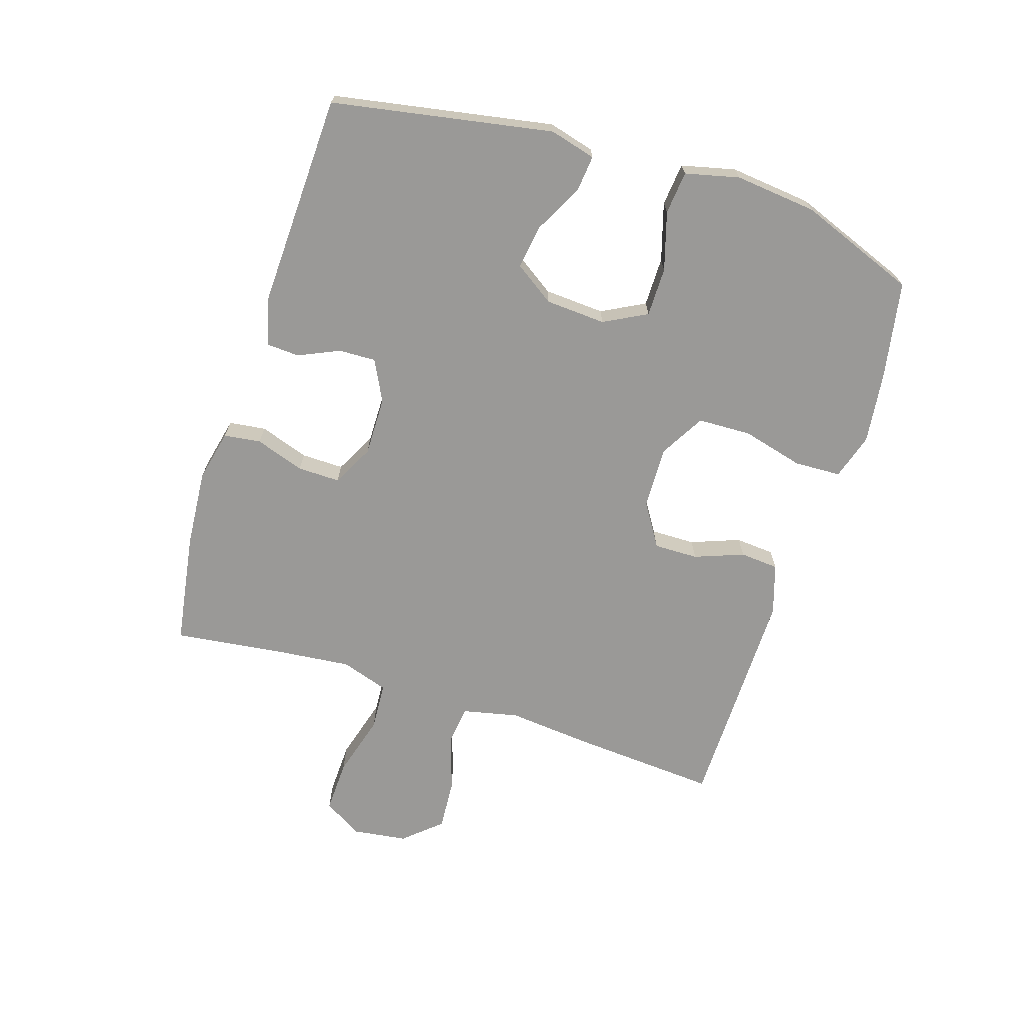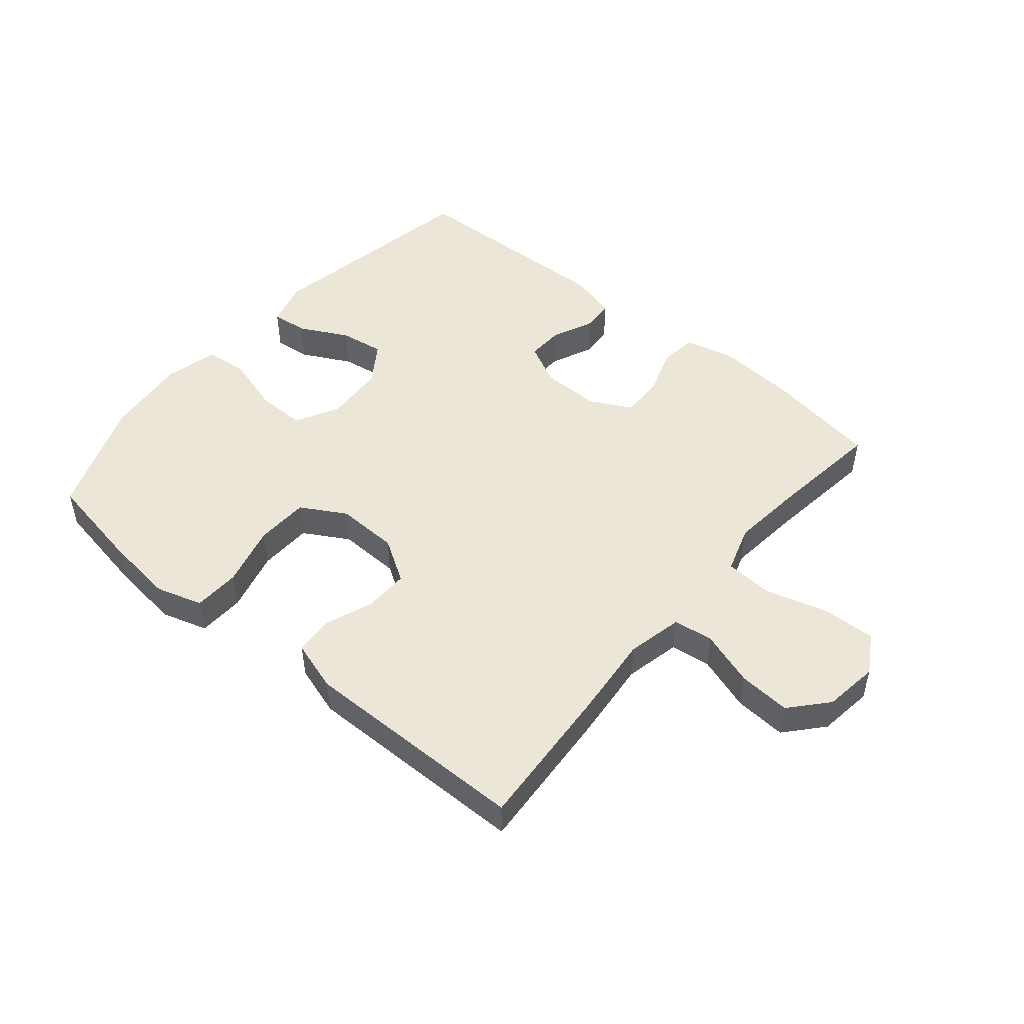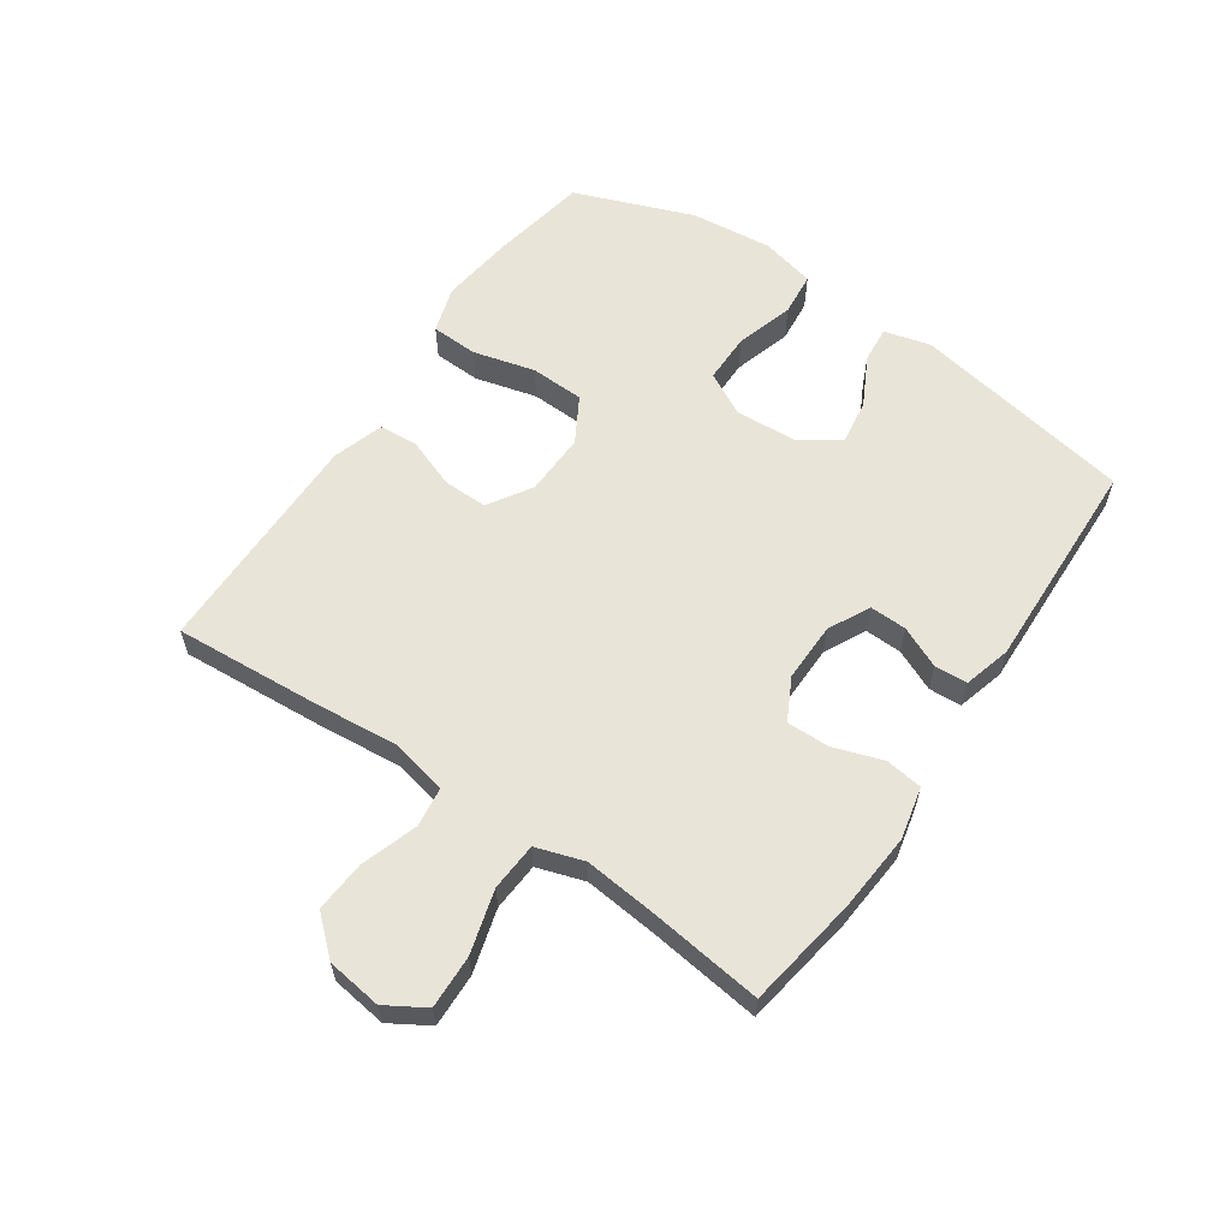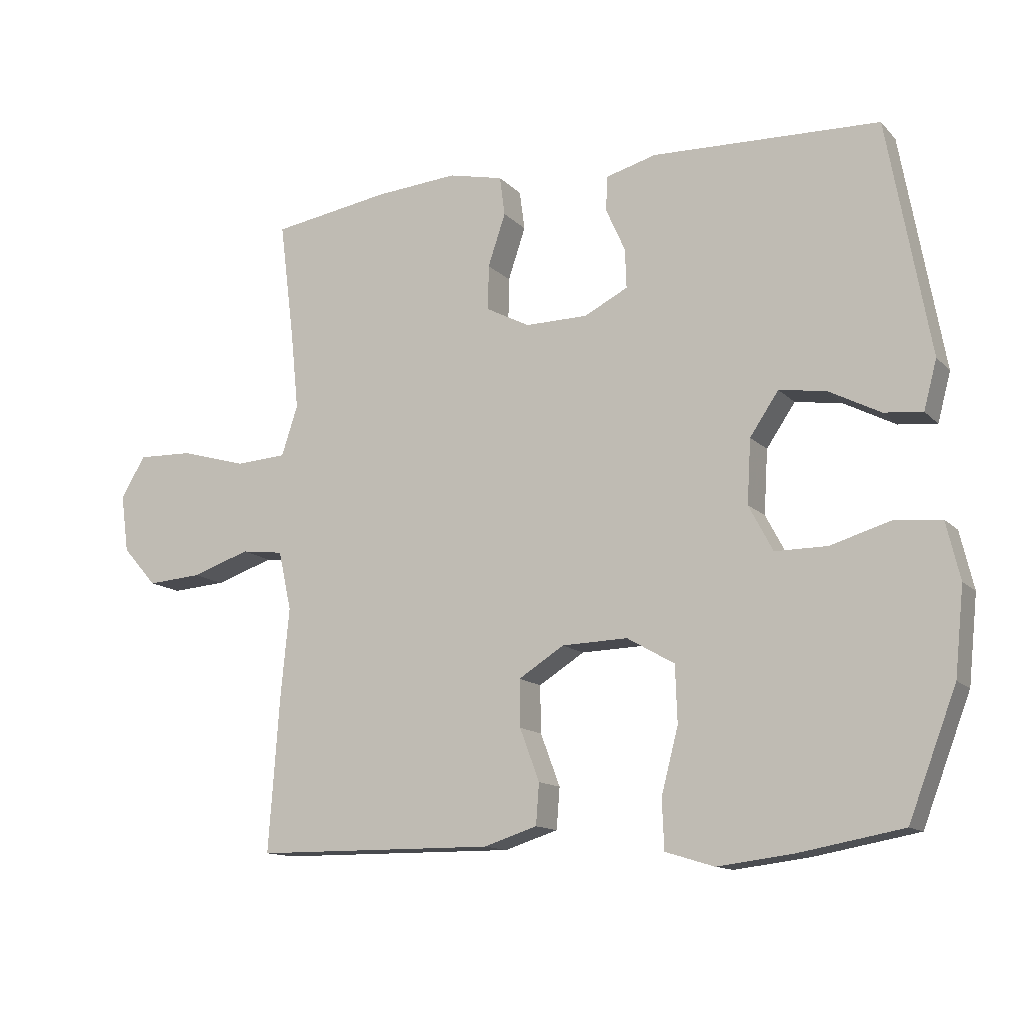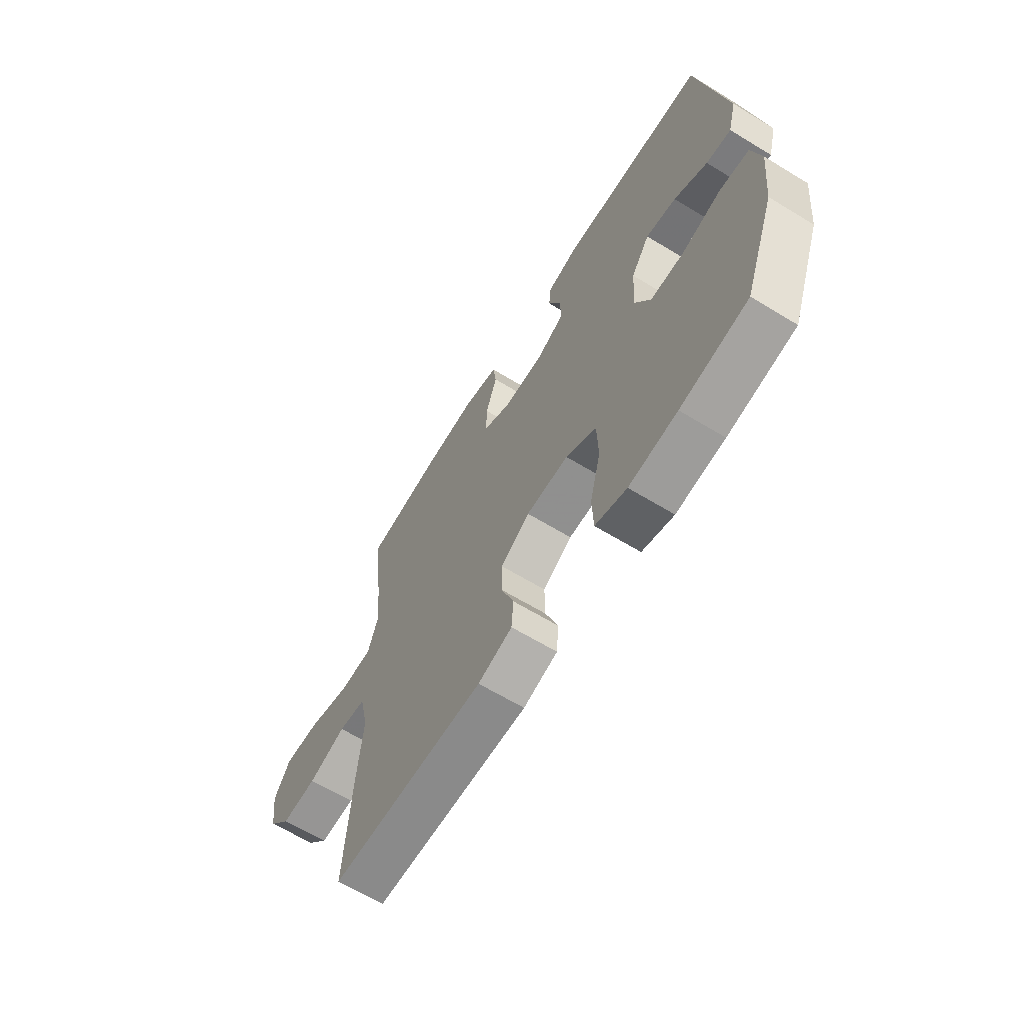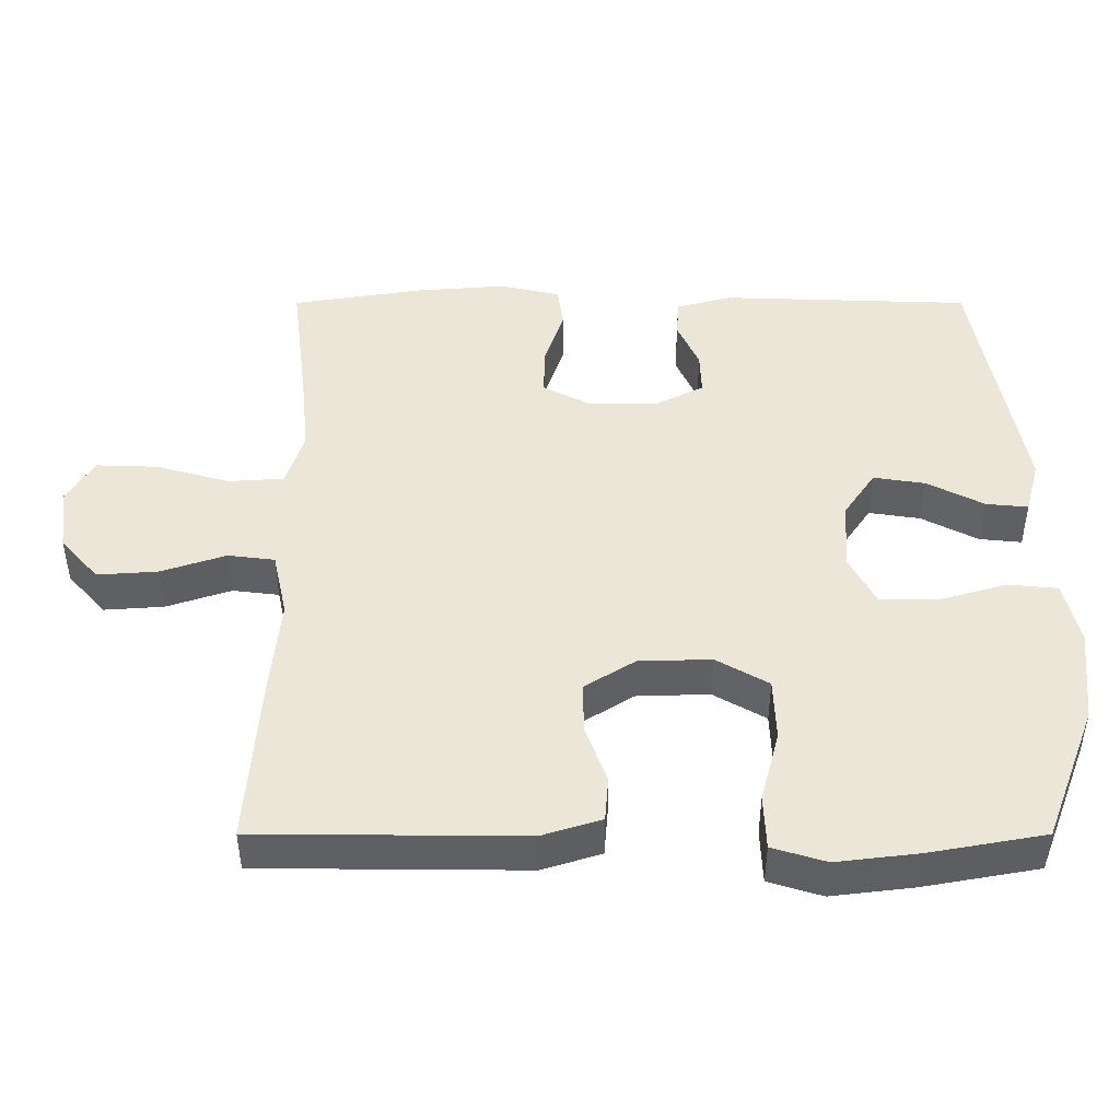
<metadata>
{"format":"obj","ext":"obj","renderer":"f3d","projection":"perspective","resolution":1024,"background":"white","views":[{"elev":-69.0,"azim":72.3,"up":"+Y"},{"elev":49.1,"azim":-140.0,"up":"+Y"},{"elev":60.1,"azim":-55.6,"up":"+Y"},{"elev":-13.0,"azim":26.2,"up":"+Z"},{"elev":-63.9,"azim":58.4,"up":"+Z"},{"elev":-43.7,"azim":-0.0,"up":"+Z"}]}
</metadata>
<code>
v 0.5 0.07 -0.5
v 0.34 0.07 -0.529
v 0.225 0.07 -0.543
v 0.15 0.07 -0.52
v 0.147 0.07 -0.444
v 0.173 0.07 -0.344
v 0.17 0.07 -0.257
v 0.097 0.07 -0.215
v -0.004 0.07 -0.218
v -0.074 0.07 -0.262
v -0.073 0.07 -0.334
v -0.043 0.07 -0.414
v -0.048 0.07 -0.477
v -0.13 0.07 -0.503
v -0.257 0.07 -0.502
v -0.5 0.07 -0.5
v -0.483 0.07 -0.261
v -0.47 0.07 -0.126
v -0.49 0.07 -0.035
v -0.555 0.07 -0.027
v -0.645 0.07 -0.057
v -0.729 0.07 -0.063
v -0.782 0.07 -0.003
v -0.794 0.07 0.086
v -0.756 0.07 0.149
v -0.67 0.07 0.146
v -0.568 0.07 0.117
v -0.49 0.07 0.122
v -0.465 0.07 0.199
v -0.477 0.07 0.317
v -0.5 0.07 0.5
v -0.318 0.07 0.529
v -0.191 0.07 0.539
v -0.107 0.07 0.52
v -0.099 0.07 0.46
v -0.126 0.07 0.38
v -0.127 0.07 0.311
v -0.06 0.07 0.276
v 0.036 0.07 0.277
v 0.103 0.07 0.311
v 0.101 0.07 0.371
v 0.071 0.07 0.438
v 0.074 0.07 0.491
v 0.151 0.07 0.512
v 0.5 0.07 0.5
v 0.565 0.07 0.141
v 0.545 0.07 0.066
v 0.486 0.07 0.072
v 0.407 0.07 0.113
v 0.335 0.07 0.124
v 0.291 0.07 0.059
v 0.285 0.07 -0.039
v 0.322 0.07 -0.109
v 0.402 0.07 -0.109
v 0.496 0.07 -0.081
v 0.566 0.07 -0.088
v 0.587 0.07 -0.176
v 0.573 0.07 -0.309
v 0.5 0 -0.5
v 0.34 0 -0.529
v 0.225 0 -0.543
v 0.15 0 -0.52
v 0.147 0 -0.444
v 0.173 0 -0.344
v 0.17 0 -0.257
v 0.097 0 -0.215
v -0.004 0 -0.218
v -0.074 0 -0.262
v -0.073 0 -0.334
v -0.043 0 -0.414
v -0.048 0 -0.477
v -0.13 0 -0.503
v -0.257 0 -0.502
v -0.5 0 -0.5
v -0.483 0 -0.261
v -0.47 0 -0.126
v -0.49 0 -0.035
v -0.555 0 -0.027
v -0.645 0 -0.057
v -0.729 0 -0.063
v -0.782 0 -0.003
v -0.794 0 0.086
v -0.756 0 0.149
v -0.67 0 0.146
v -0.568 0 0.117
v -0.49 0 0.122
v -0.465 0 0.199
v -0.477 0 0.317
v -0.5 0 0.5
v -0.318 0 0.529
v -0.191 0 0.539
v -0.107 0 0.52
v -0.099 0 0.46
v -0.126 0 0.38
v -0.127 0 0.311
v -0.06 0 0.276
v 0.036 0 0.277
v 0.103 0 0.311
v 0.101 0 0.371
v 0.071 0 0.438
v 0.074 0 0.491
v 0.151 0 0.512
v 0.5 0 0.5
v 0.565 0 0.141
v 0.545 0 0.066
v 0.486 0 0.072
v 0.407 0 0.113
v 0.335 0 0.124
v 0.291 0 0.059
v 0.285 0 -0.039
v 0.322 0 -0.109
v 0.402 0 -0.109
v 0.496 0 -0.081
v 0.566 0 -0.088
v 0.587 0 -0.176
v 0.573 0 -0.309
f 4 5 6
f 3 4 6
f 2 3 6
f 1 2 6
f 58 1 6
f 57 58 6
f 56 57 6
f 55 56 6
f 54 55 6
f 53 54 6 7
f 52 53 7 8
f 51 52 8 9
f 50 51 9 10
f 47 48 49
f 46 47 49
f 45 46 49
f 44 45 49
f 43 44 49
f 42 43 49
f 41 42 49
f 40 41 49 50
f 39 40 50 10
f 34 35 36
f 33 34 36
f 32 33 36
f 31 32 36
f 30 31 36
f 29 30 36 37
f 28 29 37 38
f 25 26 27
f 24 25 27
f 23 24 27
f 22 23 27
f 21 22 27
f 20 21 27
f 19 20 27 28
f 38 39 10
f 28 38 10
f 19 28 10
f 18 19 10
f 16 17 18
f 15 16 18
f 14 15 18
f 13 14 18
f 12 13 18
f 11 12 18
f 10 11 18
f 64 63 62
f 64 62 61
f 64 61 60
f 64 60 59
f 64 59 116
f 64 116 115
f 64 115 114
f 64 114 113
f 64 113 112
f 65 64 112 111
f 66 65 111 110
f 67 66 110 109
f 68 67 109 108
f 107 106 105
f 107 105 104
f 107 104 103
f 107 103 102
f 107 102 101
f 107 101 100
f 107 100 99
f 108 107 99 98
f 68 108 98 97
f 94 93 92
f 94 92 91
f 94 91 90
f 94 90 89
f 94 89 88
f 95 94 88 87
f 96 95 87 86
f 85 84 83
f 85 83 82
f 85 82 81
f 85 81 80
f 85 80 79
f 85 79 78
f 86 85 78 77
f 68 97 96
f 68 96 86
f 68 86 77
f 68 77 76
f 76 75 74
f 76 74 73
f 76 73 72
f 76 72 71
f 76 71 70
f 76 70 69
f 76 69 68
f 1 59 60 2
f 2 60 61 3
f 3 61 62 4
f 4 62 63 5
f 5 63 64 6
f 6 64 65 7
f 7 65 66 8
f 8 66 67 9
f 9 67 68 10
f 10 68 69 11
f 11 69 70 12
f 12 70 71 13
f 13 71 72 14
f 14 72 73 15
f 15 73 74 16
f 16 74 75 17
f 17 75 76 18
f 18 76 77 19
f 19 77 78 20
f 20 78 79 21
f 21 79 80 22
f 22 80 81 23
f 23 81 82 24
f 24 82 83 25
f 25 83 84 26
f 26 84 85 27
f 27 85 86 28
f 28 86 87 29
f 29 87 88 30
f 30 88 89 31
f 31 89 90 32
f 32 90 91 33
f 33 91 92 34
f 34 92 93 35
f 35 93 94 36
f 36 94 95 37
f 37 95 96 38
f 38 96 97 39
f 39 97 98 40
f 40 98 99 41
f 41 99 100 42
f 42 100 101 43
f 43 101 102 44
f 44 102 103 45
f 45 103 104 46
f 46 104 105 47
f 47 105 106 48
f 48 106 107 49
f 49 107 108 50
f 50 108 109 51
f 51 109 110 52
f 52 110 111 53
f 53 111 112 54
f 54 112 113 55
f 55 113 114 56
f 56 114 115 57
f 57 115 116 58
f 58 116 59 1

</code>
